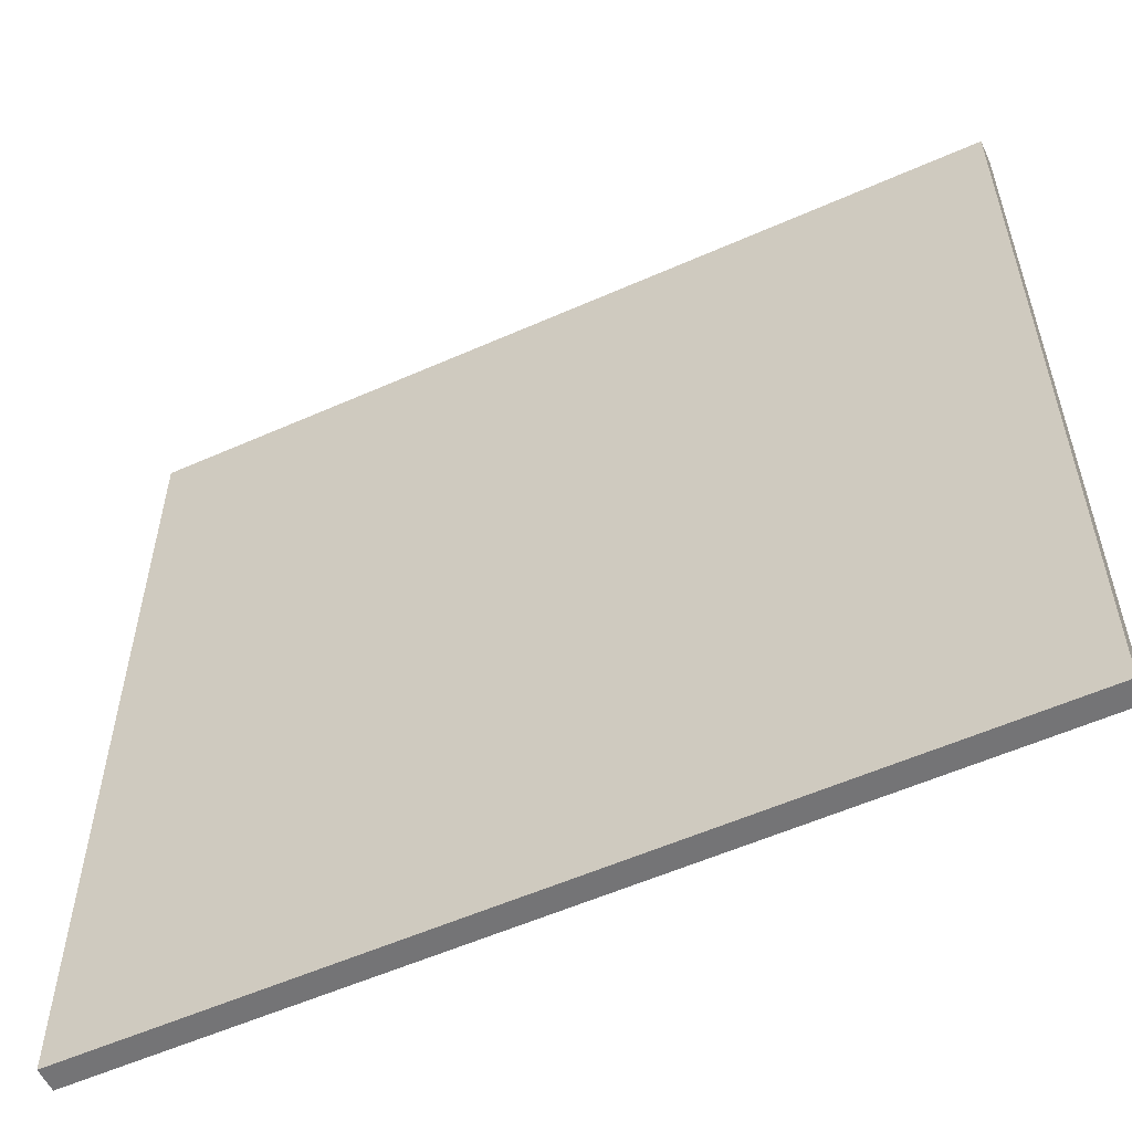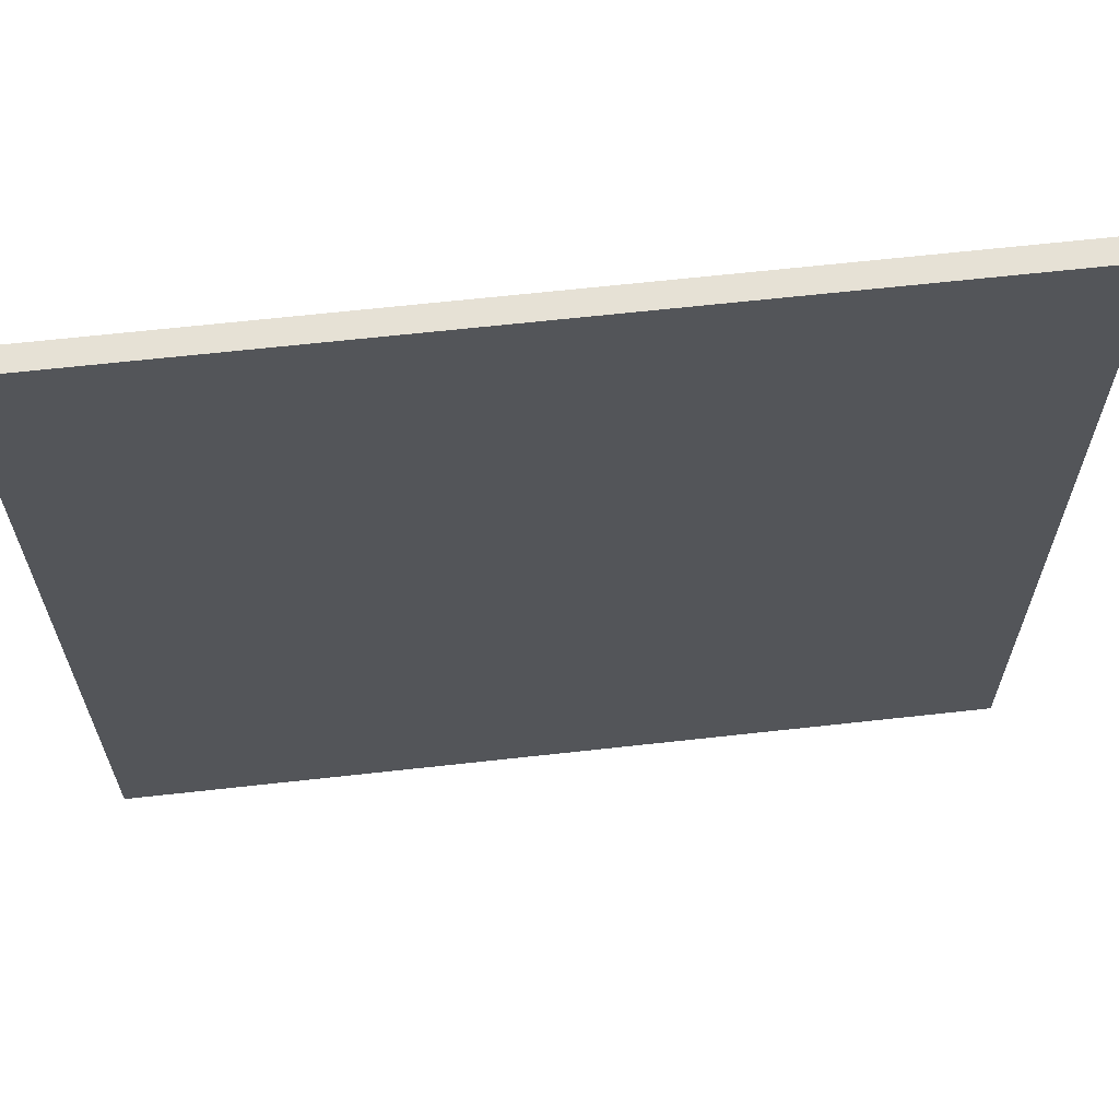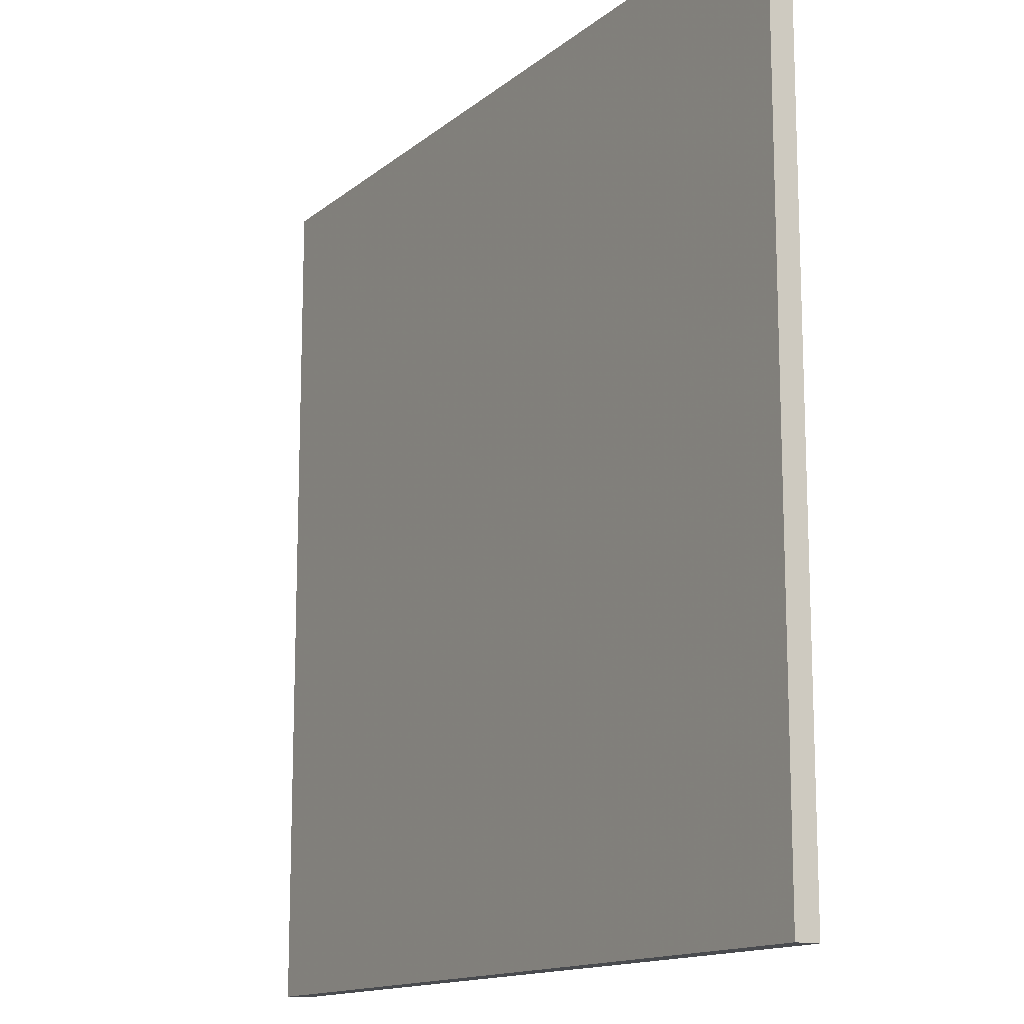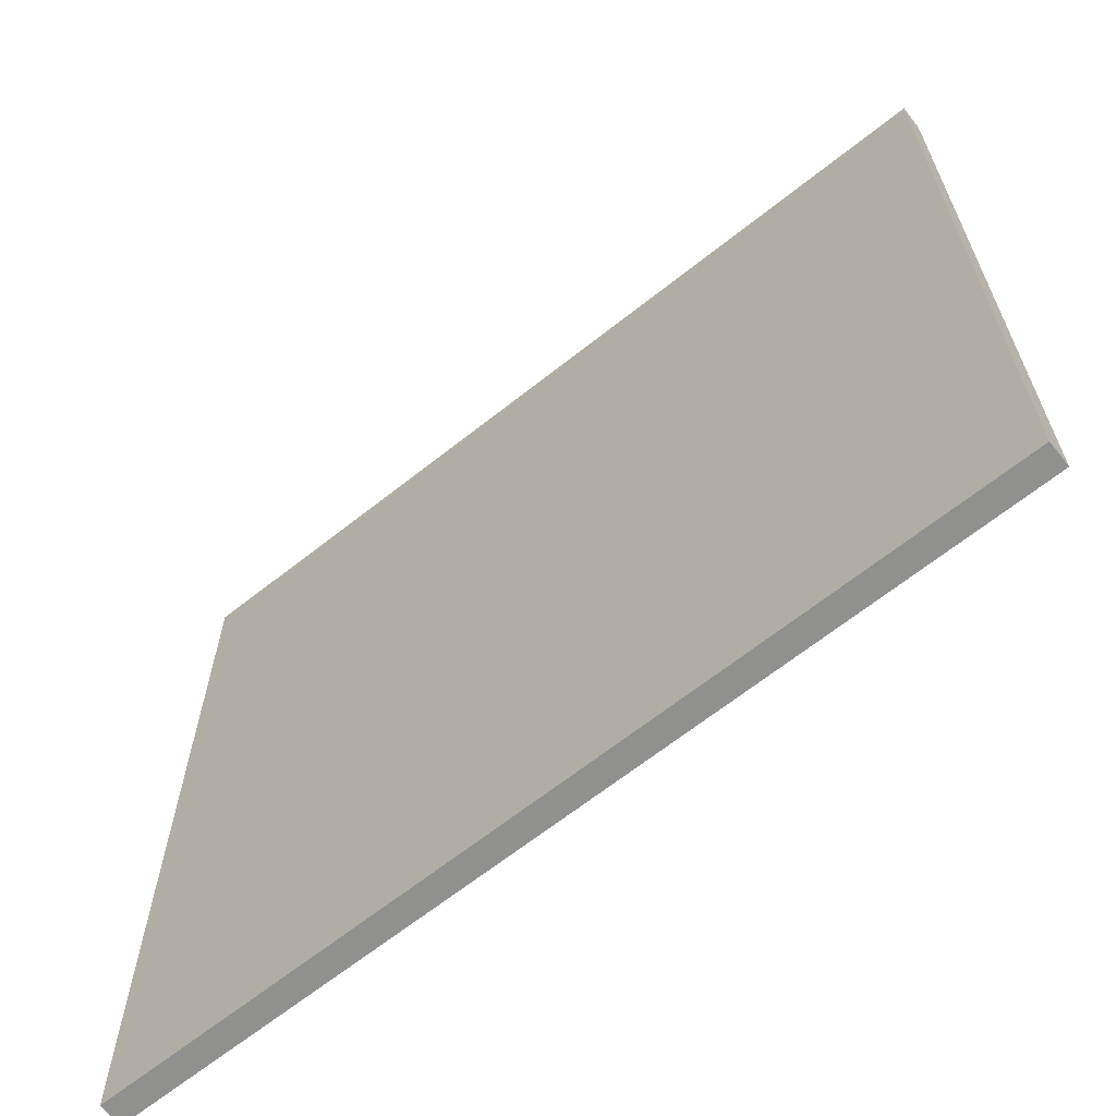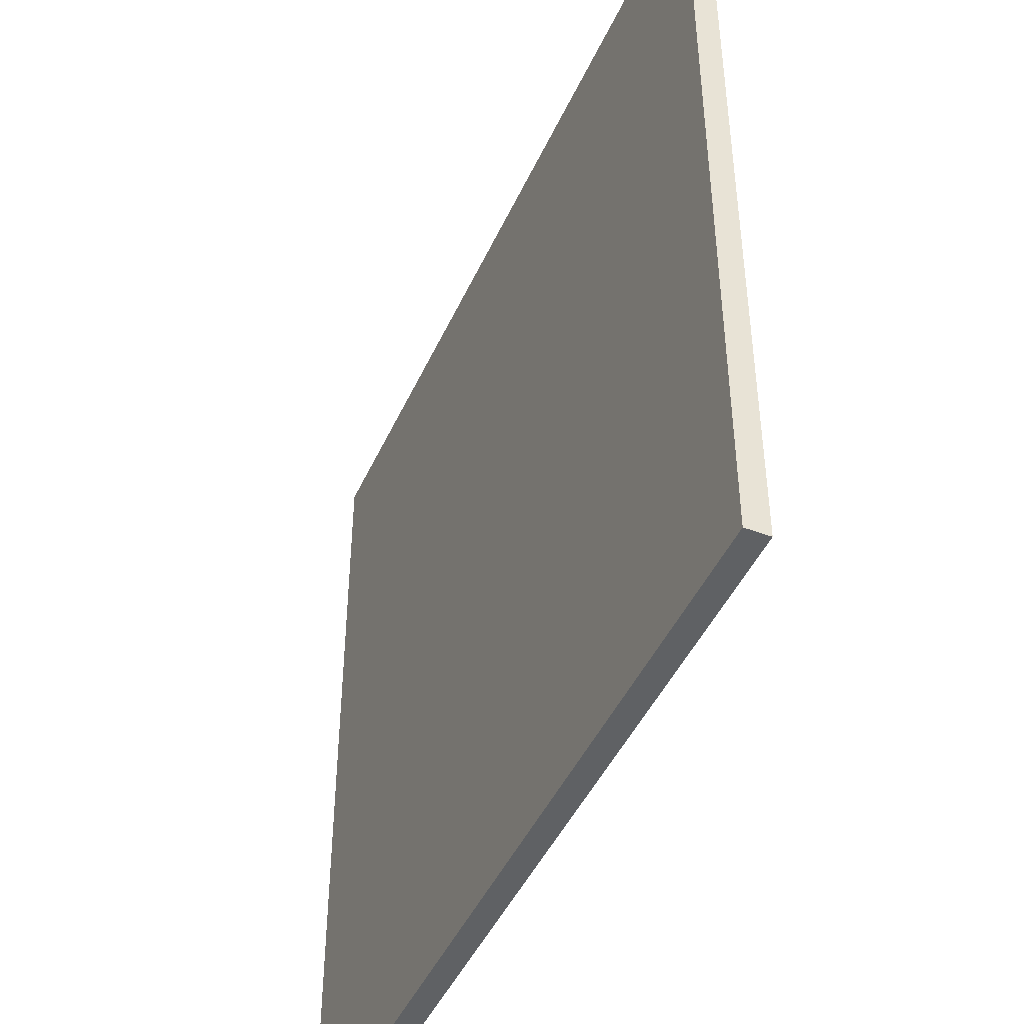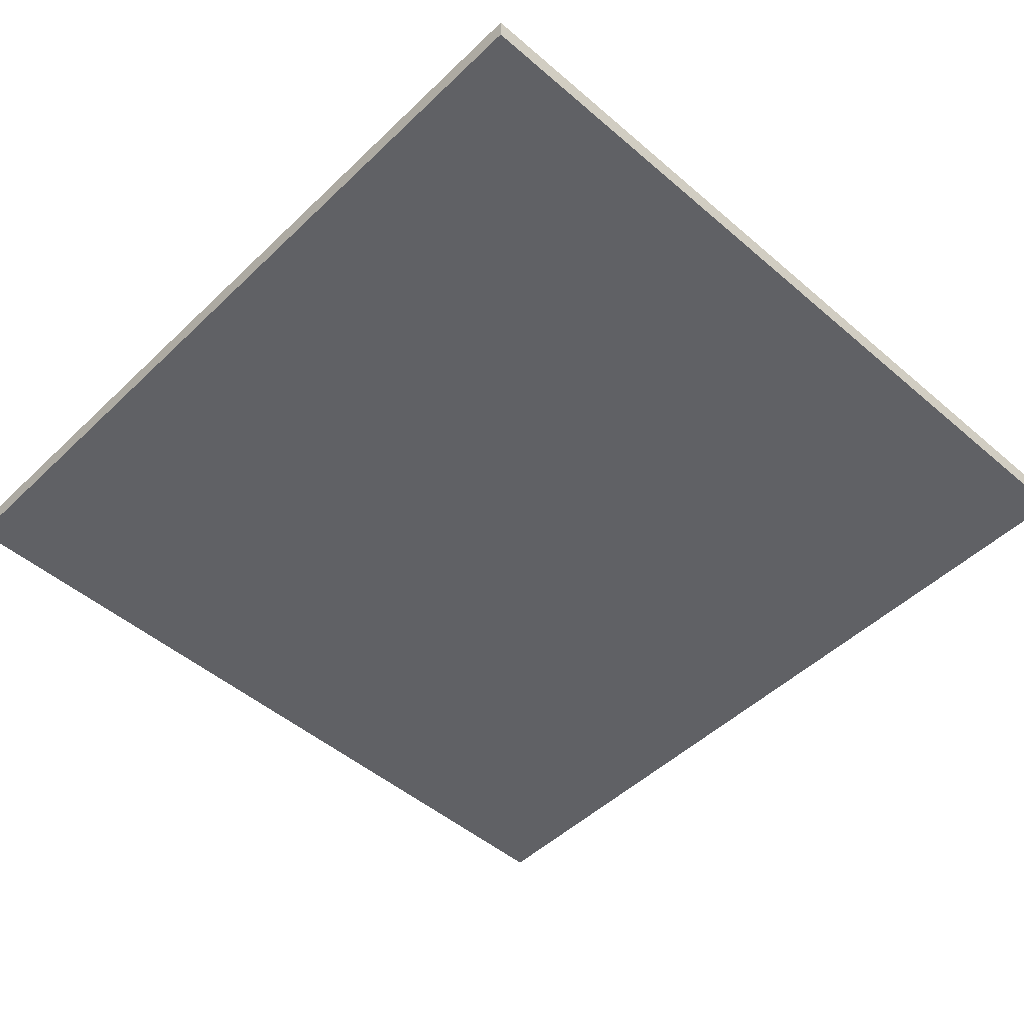
<metadata>
{"format":"obj","ext":"obj","renderer":"f3d","projection":"perspective","resolution":1024,"background":"white","views":[{"elev":-56.3,"azim":-155.1,"up":"+Z"},{"elev":64.7,"azim":-6.4,"up":"+Z"},{"elev":-14.0,"azim":-120.8,"up":"+Z"},{"elev":-65.6,"azim":38.6,"up":"+Z"},{"elev":-45.6,"azim":66.5,"up":"+Z"},{"elev":-49.2,"azim":-133.5,"up":"+Y"}]}
</metadata>
<code>
o Cube_Cube.001
v -2.009 -0.055 1.975
v -2.009 0.055 1.975
v -2.009 -0.055 -1.975
v -2.009 0.055 -1.975
v 2.009 -0.055 1.975
v 2.009 0.055 1.975
v 2.009 -0.055 -1.975
v 2.009 0.055 -1.975
f 2 3 1
f 4 7 3
f 8 5 7
f 6 1 5
f 7 1 3
f 4 6 8
f 2 4 3
f 4 8 7
f 8 6 5
f 6 2 1
f 7 5 1
f 4 2 6

</code>
